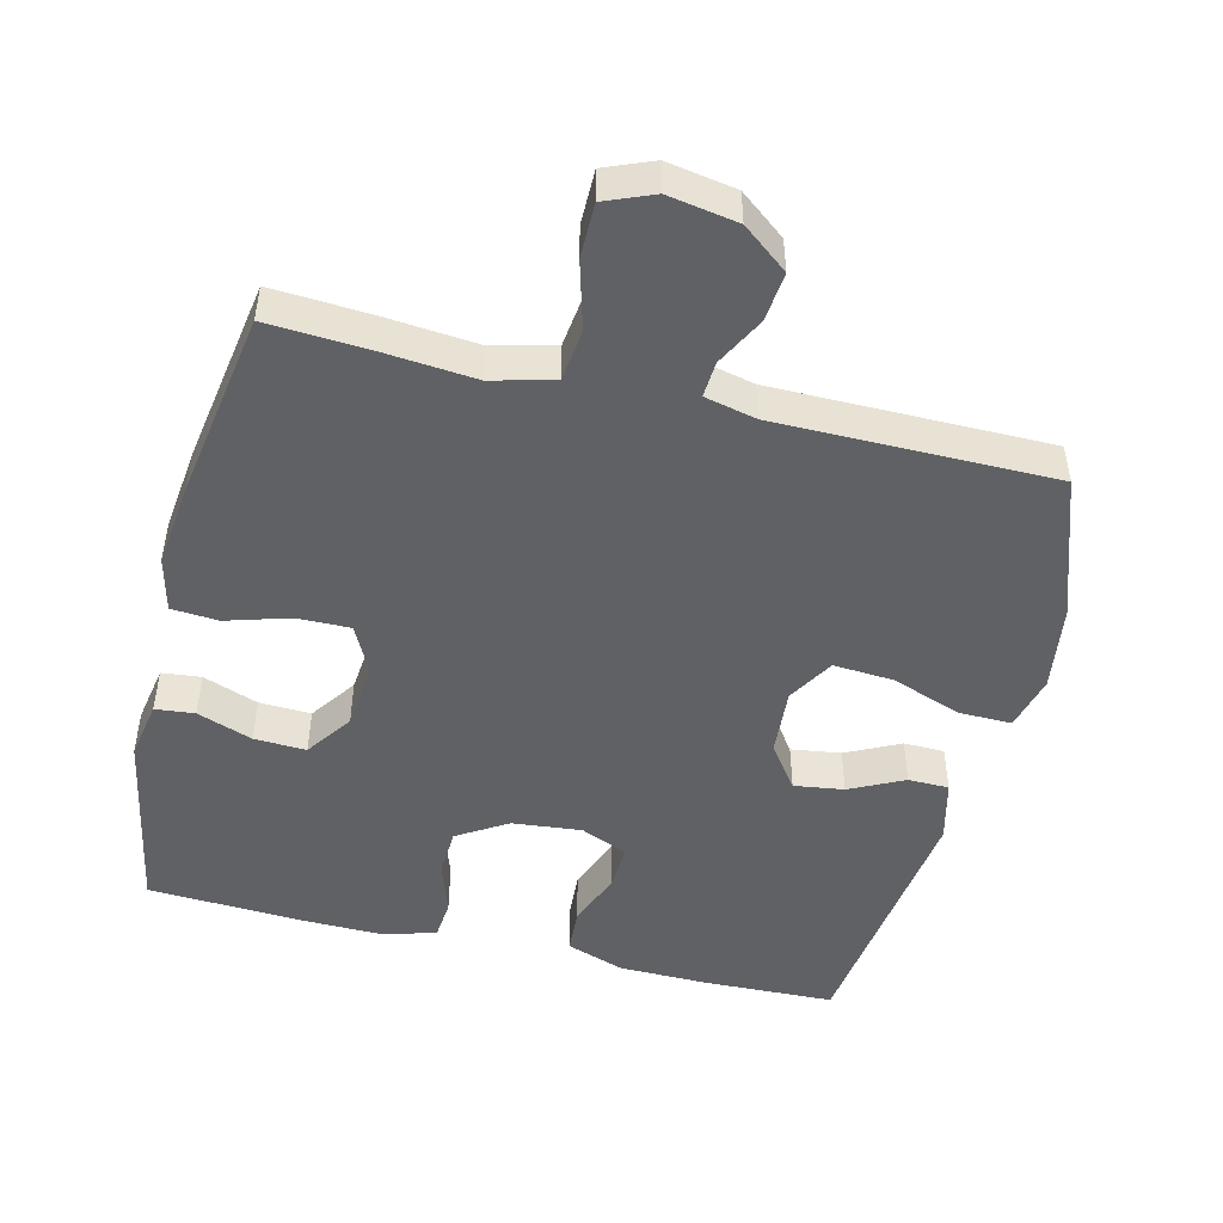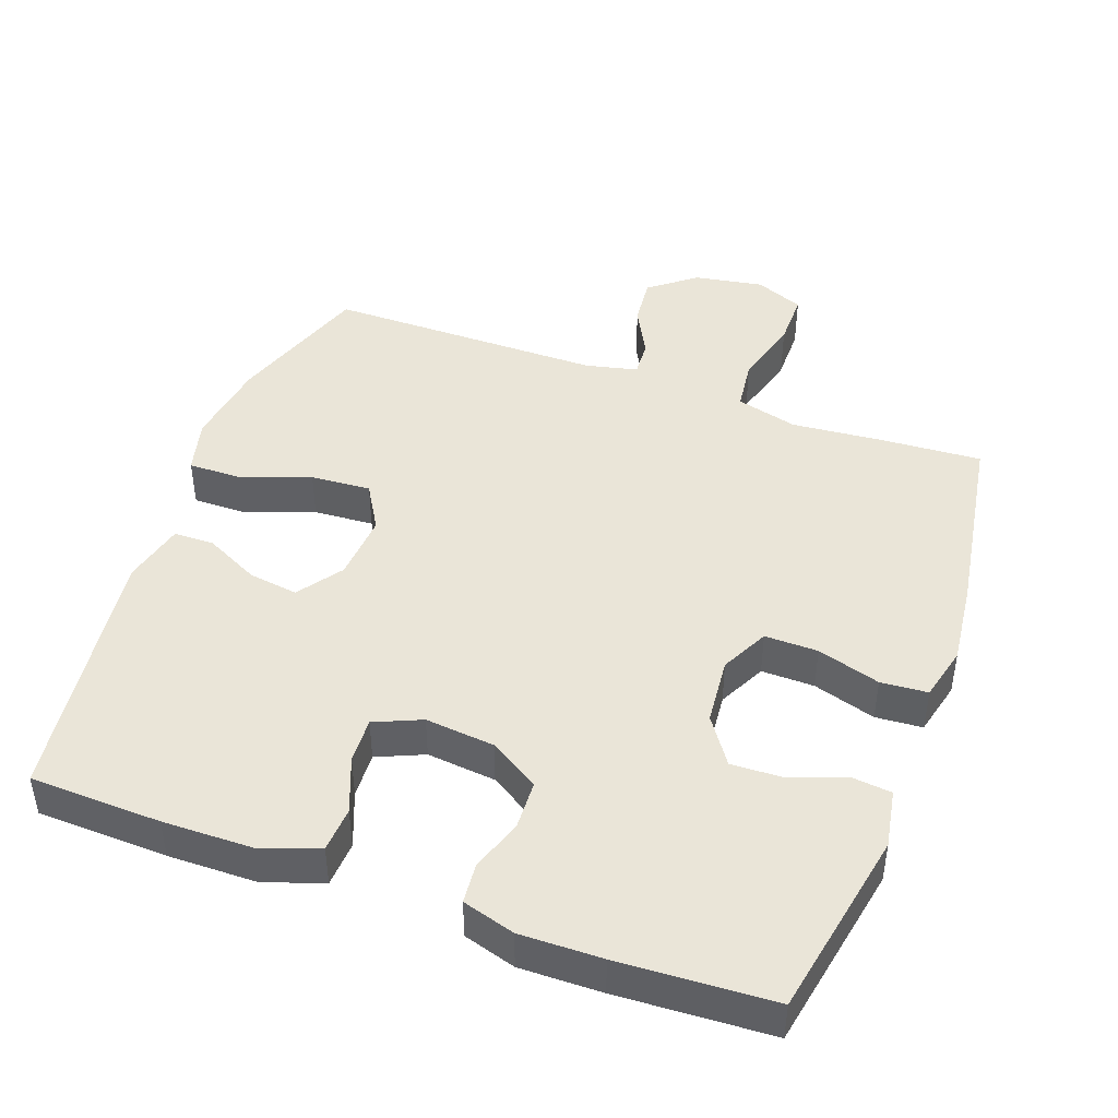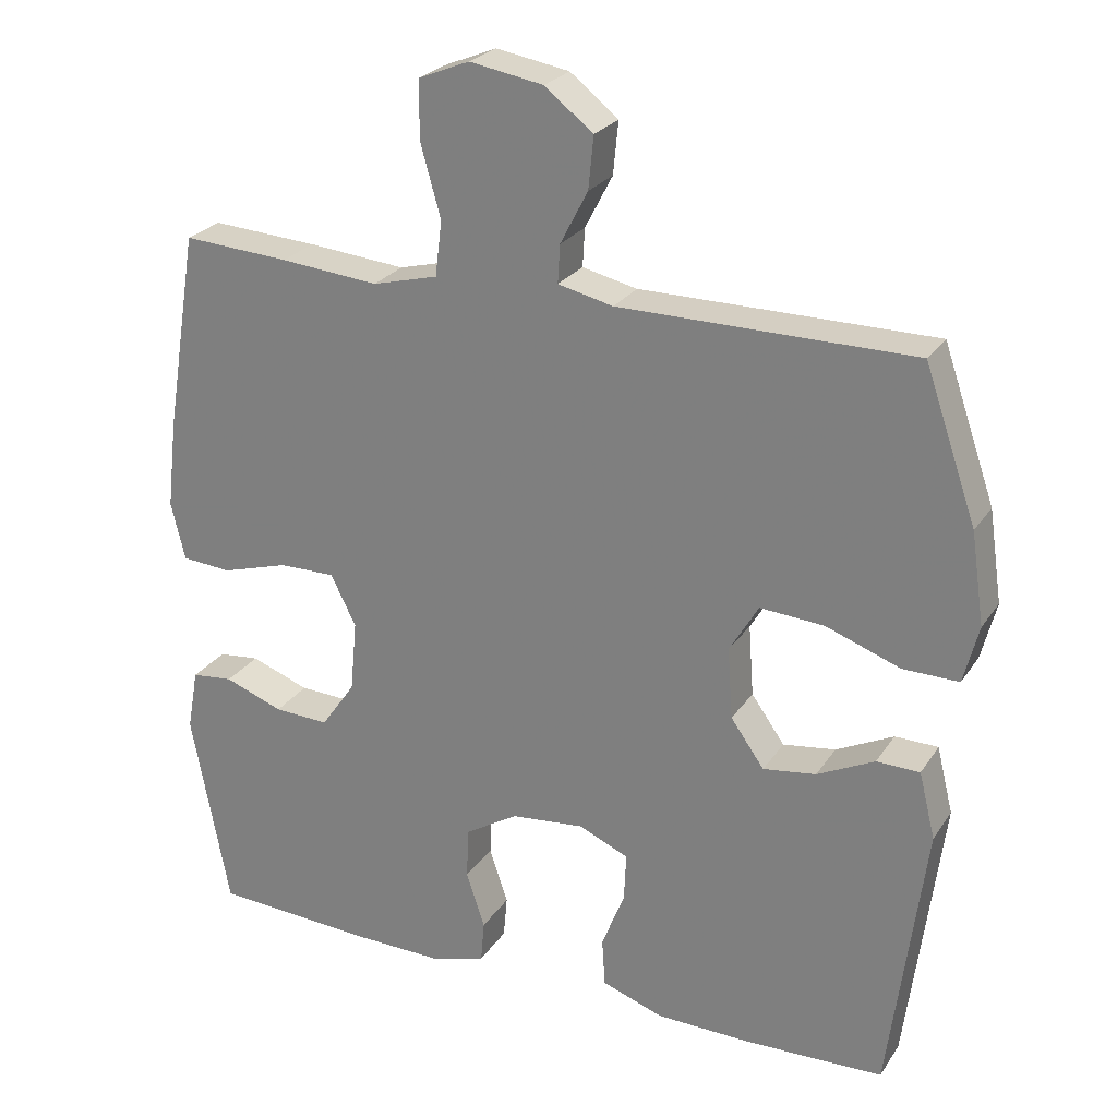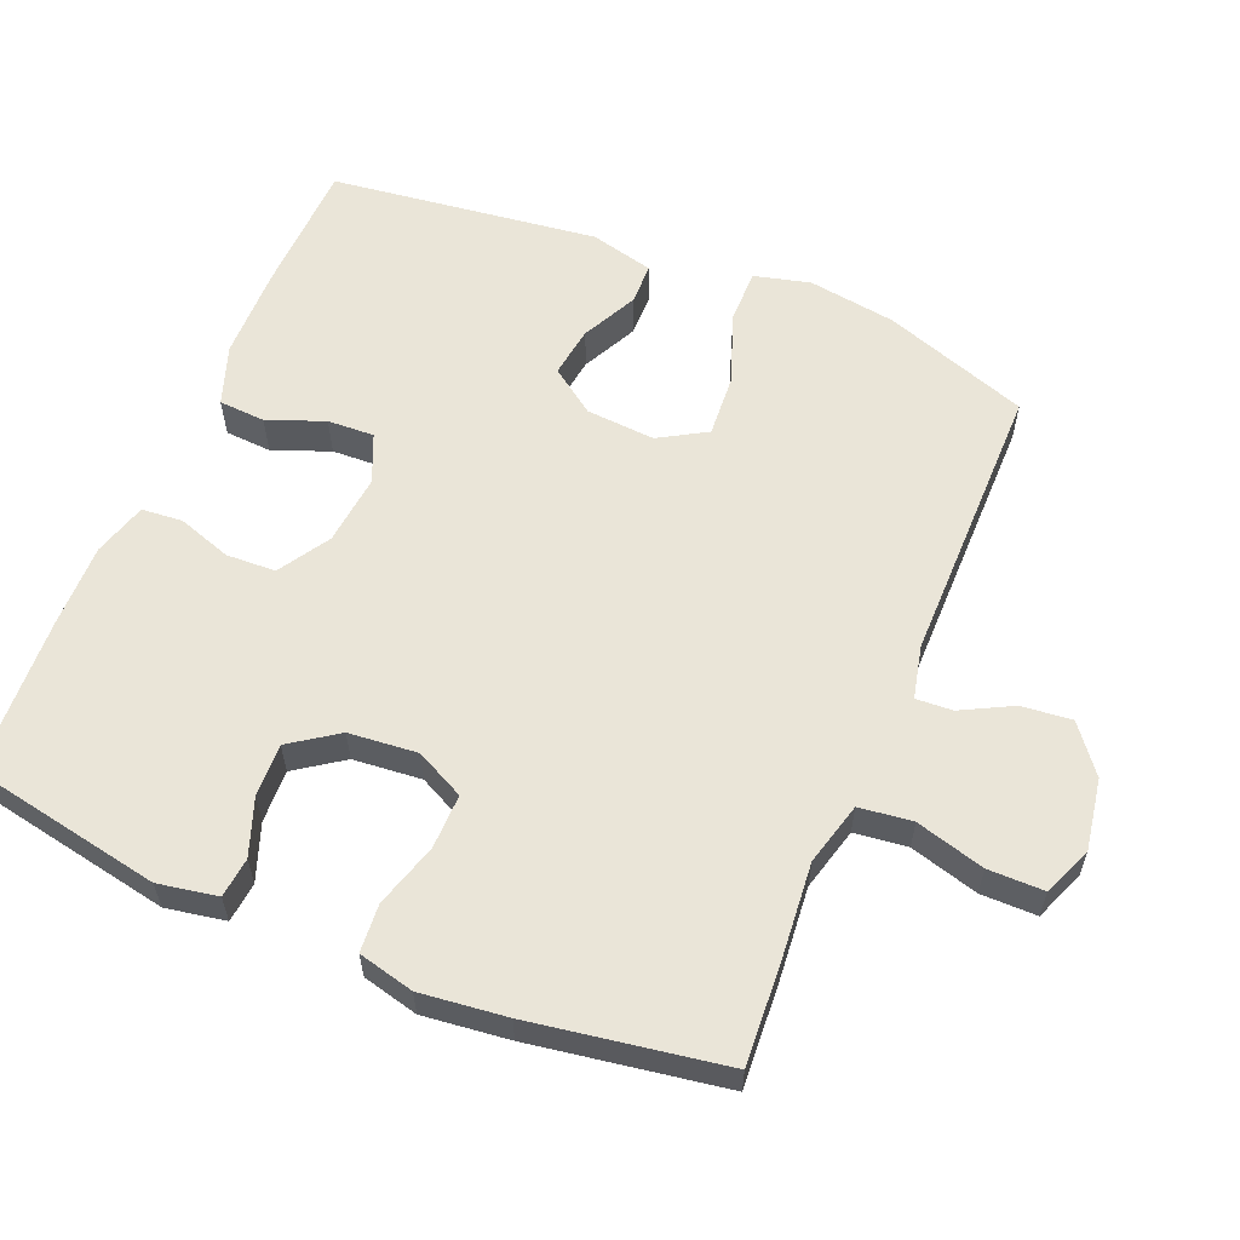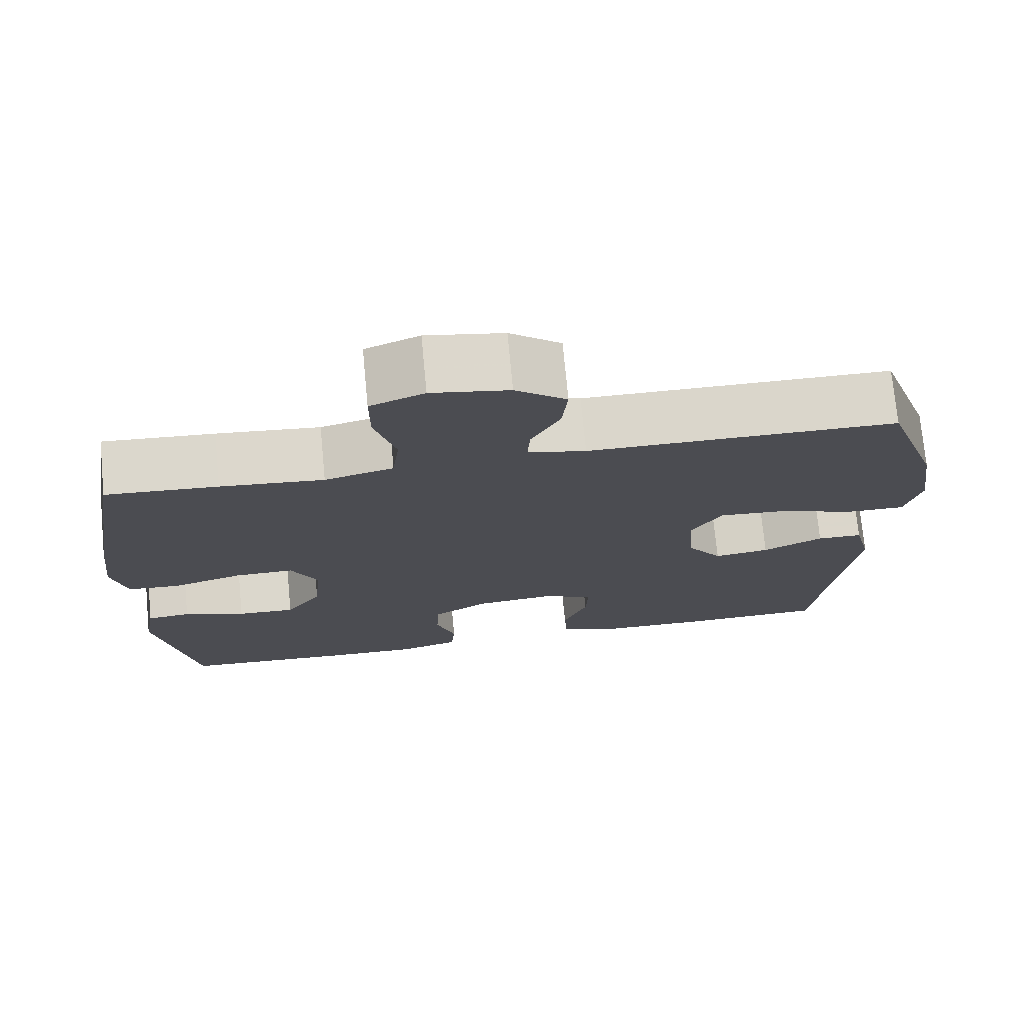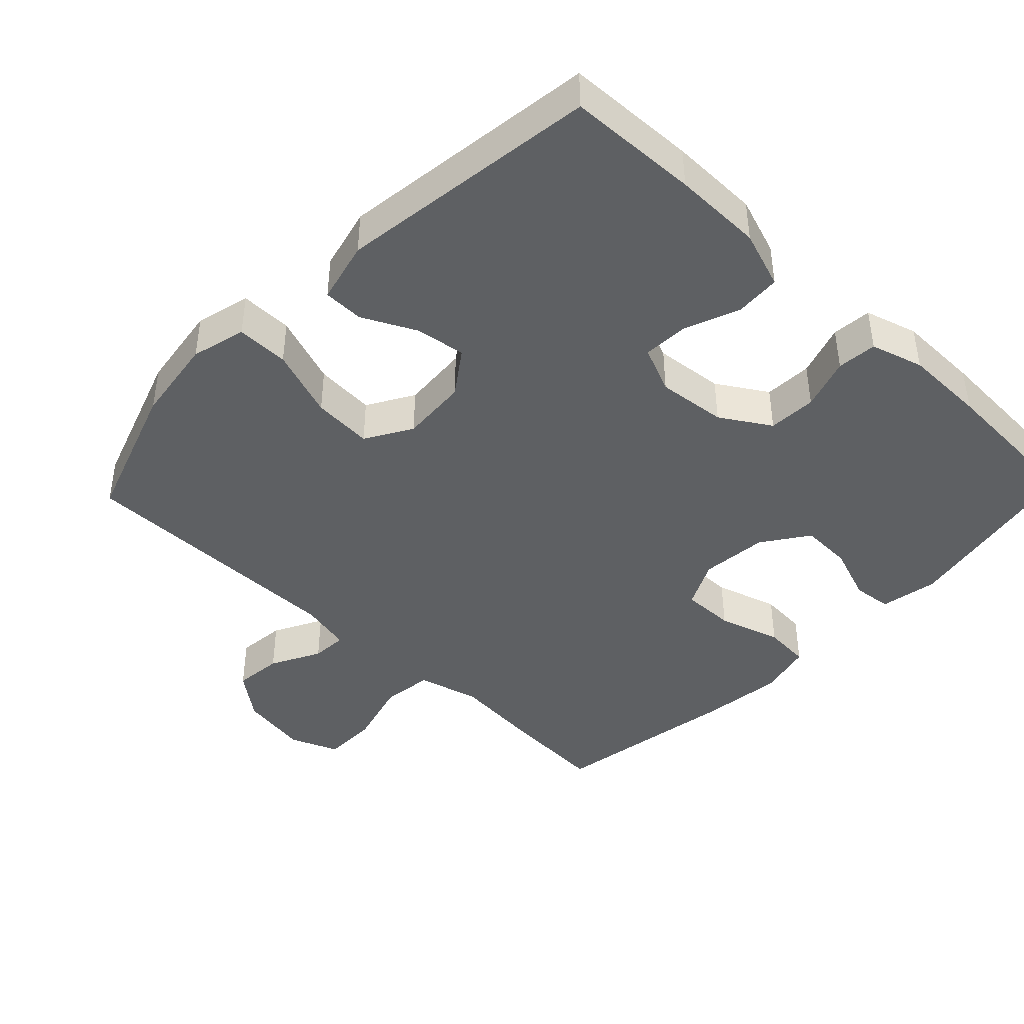
<metadata>
{"format":"obj","ext":"obj","renderer":"f3d","projection":"perspective","resolution":1024,"background":"white","views":[{"elev":-48.4,"azim":-13.8,"up":"+Y"},{"elev":45.1,"azim":-160.0,"up":"+Y"},{"elev":25.3,"azim":25.9,"up":"+Z"},{"elev":59.2,"azim":-67.4,"up":"+Y"},{"elev":74.0,"azim":-5.4,"up":"+Z"},{"elev":-42.6,"azim":136.3,"up":"+Y"}]}
</metadata>
<code>
v 0.5 0.07 -0.5
v 0.313 0.07 -0.506
v 0.185 0.07 -0.504
v 0.102 0.07 -0.475
v 0.098 0.07 -0.41
v 0.129 0.07 -0.331
v 0.132 0.07 -0.266
v 0.065 0.07 -0.237
v -0.034 0.07 -0.247
v -0.105 0.07 -0.291
v -0.108 0.07 -0.36
v -0.083 0.07 -0.435
v -0.088 0.07 -0.492
v -0.163 0.07 -0.514
v -0.28 0.07 -0.512
v -0.5 0.07 -0.5
v -0.551 0.07 -0.231
v -0.536 0.07 -0.148
v -0.48 0.07 -0.142
v -0.401 0.07 -0.171
v -0.327 0.07 -0.174
v -0.281 0.07 -0.108
v -0.272 0.07 -0.012
v -0.306 0.07 0.056
v -0.382 0.07 0.055
v -0.472 0.07 0.028
v -0.539 0.07 0.033
v -0.558 0.07 0.111
v -0.544 0.07 0.231
v -0.5 0.07 0.5
v -0.357 0.07 0.491
v -0.225 0.07 0.479
v -0.137 0.07 0.502
v -0.128 0.07 0.576
v -0.155 0.07 0.672
v -0.155 0.07 0.75
v -0.086 0.07 0.778
v 0.013 0.07 0.761
v 0.078 0.07 0.71
v 0.071 0.07 0.64
v 0.034 0.07 0.569
v 0.031 0.07 0.518
v 0.105 0.07 0.501
v 0.5 0.07 0.5
v 0.57 0.07 0.298
v 0.588 0.07 0.175
v 0.568 0.07 0.097
v 0.493 0.07 0.098
v 0.393 0.07 0.134
v 0.307 0.07 0.14
v 0.268 0.07 0.074
v 0.275 0.07 -0.022
v 0.32 0.07 -0.085
v 0.391 0.07 -0.075
v 0.468 0.07 -0.037
v 0.526 0.07 -0.038
v 0.548 0.07 -0.127
v 0.5 0 -0.5
v 0.313 0 -0.506
v 0.185 0 -0.504
v 0.102 0 -0.475
v 0.098 0 -0.41
v 0.129 0 -0.331
v 0.132 0 -0.266
v 0.065 0 -0.237
v -0.034 0 -0.247
v -0.105 0 -0.291
v -0.108 0 -0.36
v -0.083 0 -0.435
v -0.088 0 -0.492
v -0.163 0 -0.514
v -0.28 0 -0.512
v -0.5 0 -0.5
v -0.551 0 -0.231
v -0.536 0 -0.148
v -0.48 0 -0.142
v -0.401 0 -0.171
v -0.327 0 -0.174
v -0.281 0 -0.108
v -0.272 0 -0.012
v -0.306 0 0.056
v -0.382 0 0.055
v -0.472 0 0.028
v -0.539 0 0.033
v -0.558 0 0.111
v -0.544 0 0.231
v -0.5 0 0.5
v -0.357 0 0.491
v -0.225 0 0.479
v -0.137 0 0.502
v -0.128 0 0.576
v -0.155 0 0.672
v -0.155 0 0.75
v -0.086 0 0.778
v 0.013 0 0.761
v 0.078 0 0.71
v 0.071 0 0.64
v 0.034 0 0.569
v 0.031 0 0.518
v 0.105 0 0.501
v 0.5 0 0.5
v 0.57 0 0.298
v 0.588 0 0.175
v 0.568 0 0.097
v 0.493 0 0.098
v 0.393 0 0.134
v 0.307 0 0.14
v 0.268 0 0.074
v 0.275 0 -0.022
v 0.32 0 -0.085
v 0.391 0 -0.075
v 0.468 0 -0.037
v 0.526 0 -0.038
v 0.548 0 -0.127
f 54 55 56 57
f 53 54 57 1
f 52 53 1 2
f 46 47 48 49
f 46 49 50
f 43 44 45 46
f 42 43 46 50
f 38 39 40 41
f 38 41 42
f 37 38 42
f 34 35 36 37
f 33 34 37 42
f 32 33 42 50
f 25 26 27 28
f 24 25 28 29
f 17 18 19 20
f 17 20 21
f 16 17 21
f 15 16 21 22
f 11 12 13 14
f 10 11 14 15
f 3 4 5 6
f 52 2 3 6
f 51 52 6 7
f 32 50 51
f 24 29 30 31
f 23 24 31 32
f 10 15 22 23
f 9 10 23 32
f 8 9 32 51
f 7 8 51
f 114 113 112 111
f 58 114 111 110
f 59 58 110 109
f 106 105 104 103
f 107 106 103
f 103 102 101 100
f 107 103 100 99
f 98 97 96 95
f 99 98 95
f 99 95 94
f 94 93 92 91
f 99 94 91 90
f 107 99 90 89
f 85 84 83 82
f 86 85 82 81
f 77 76 75 74
f 78 77 74
f 78 74 73
f 79 78 73 72
f 71 70 69 68
f 72 71 68 67
f 63 62 61 60
f 63 60 59 109
f 64 63 109 108
f 108 107 89
f 88 87 86 81
f 89 88 81 80
f 80 79 72 67
f 89 80 67 66
f 108 89 66 65
f 108 65 64
f 1 58 59 2
f 2 59 60 3
f 3 60 61 4
f 4 61 62 5
f 5 62 63 6
f 6 63 64 7
f 7 64 65 8
f 8 65 66 9
f 9 66 67 10
f 10 67 68 11
f 11 68 69 12
f 12 69 70 13
f 13 70 71 14
f 14 71 72 15
f 15 72 73 16
f 16 73 74 17
f 17 74 75 18
f 18 75 76 19
f 19 76 77 20
f 20 77 78 21
f 21 78 79 22
f 22 79 80 23
f 23 80 81 24
f 24 81 82 25
f 25 82 83 26
f 26 83 84 27
f 27 84 85 28
f 28 85 86 29
f 29 86 87 30
f 30 87 88 31
f 31 88 89 32
f 32 89 90 33
f 33 90 91 34
f 34 91 92 35
f 35 92 93 36
f 36 93 94 37
f 37 94 95 38
f 38 95 96 39
f 39 96 97 40
f 40 97 98 41
f 41 98 99 42
f 42 99 100 43
f 43 100 101 44
f 44 101 102 45
f 45 102 103 46
f 46 103 104 47
f 47 104 105 48
f 48 105 106 49
f 49 106 107 50
f 50 107 108 51
f 51 108 109 52
f 52 109 110 53
f 53 110 111 54
f 54 111 112 55
f 55 112 113 56
f 56 113 114 57
f 57 114 58 1

</code>
